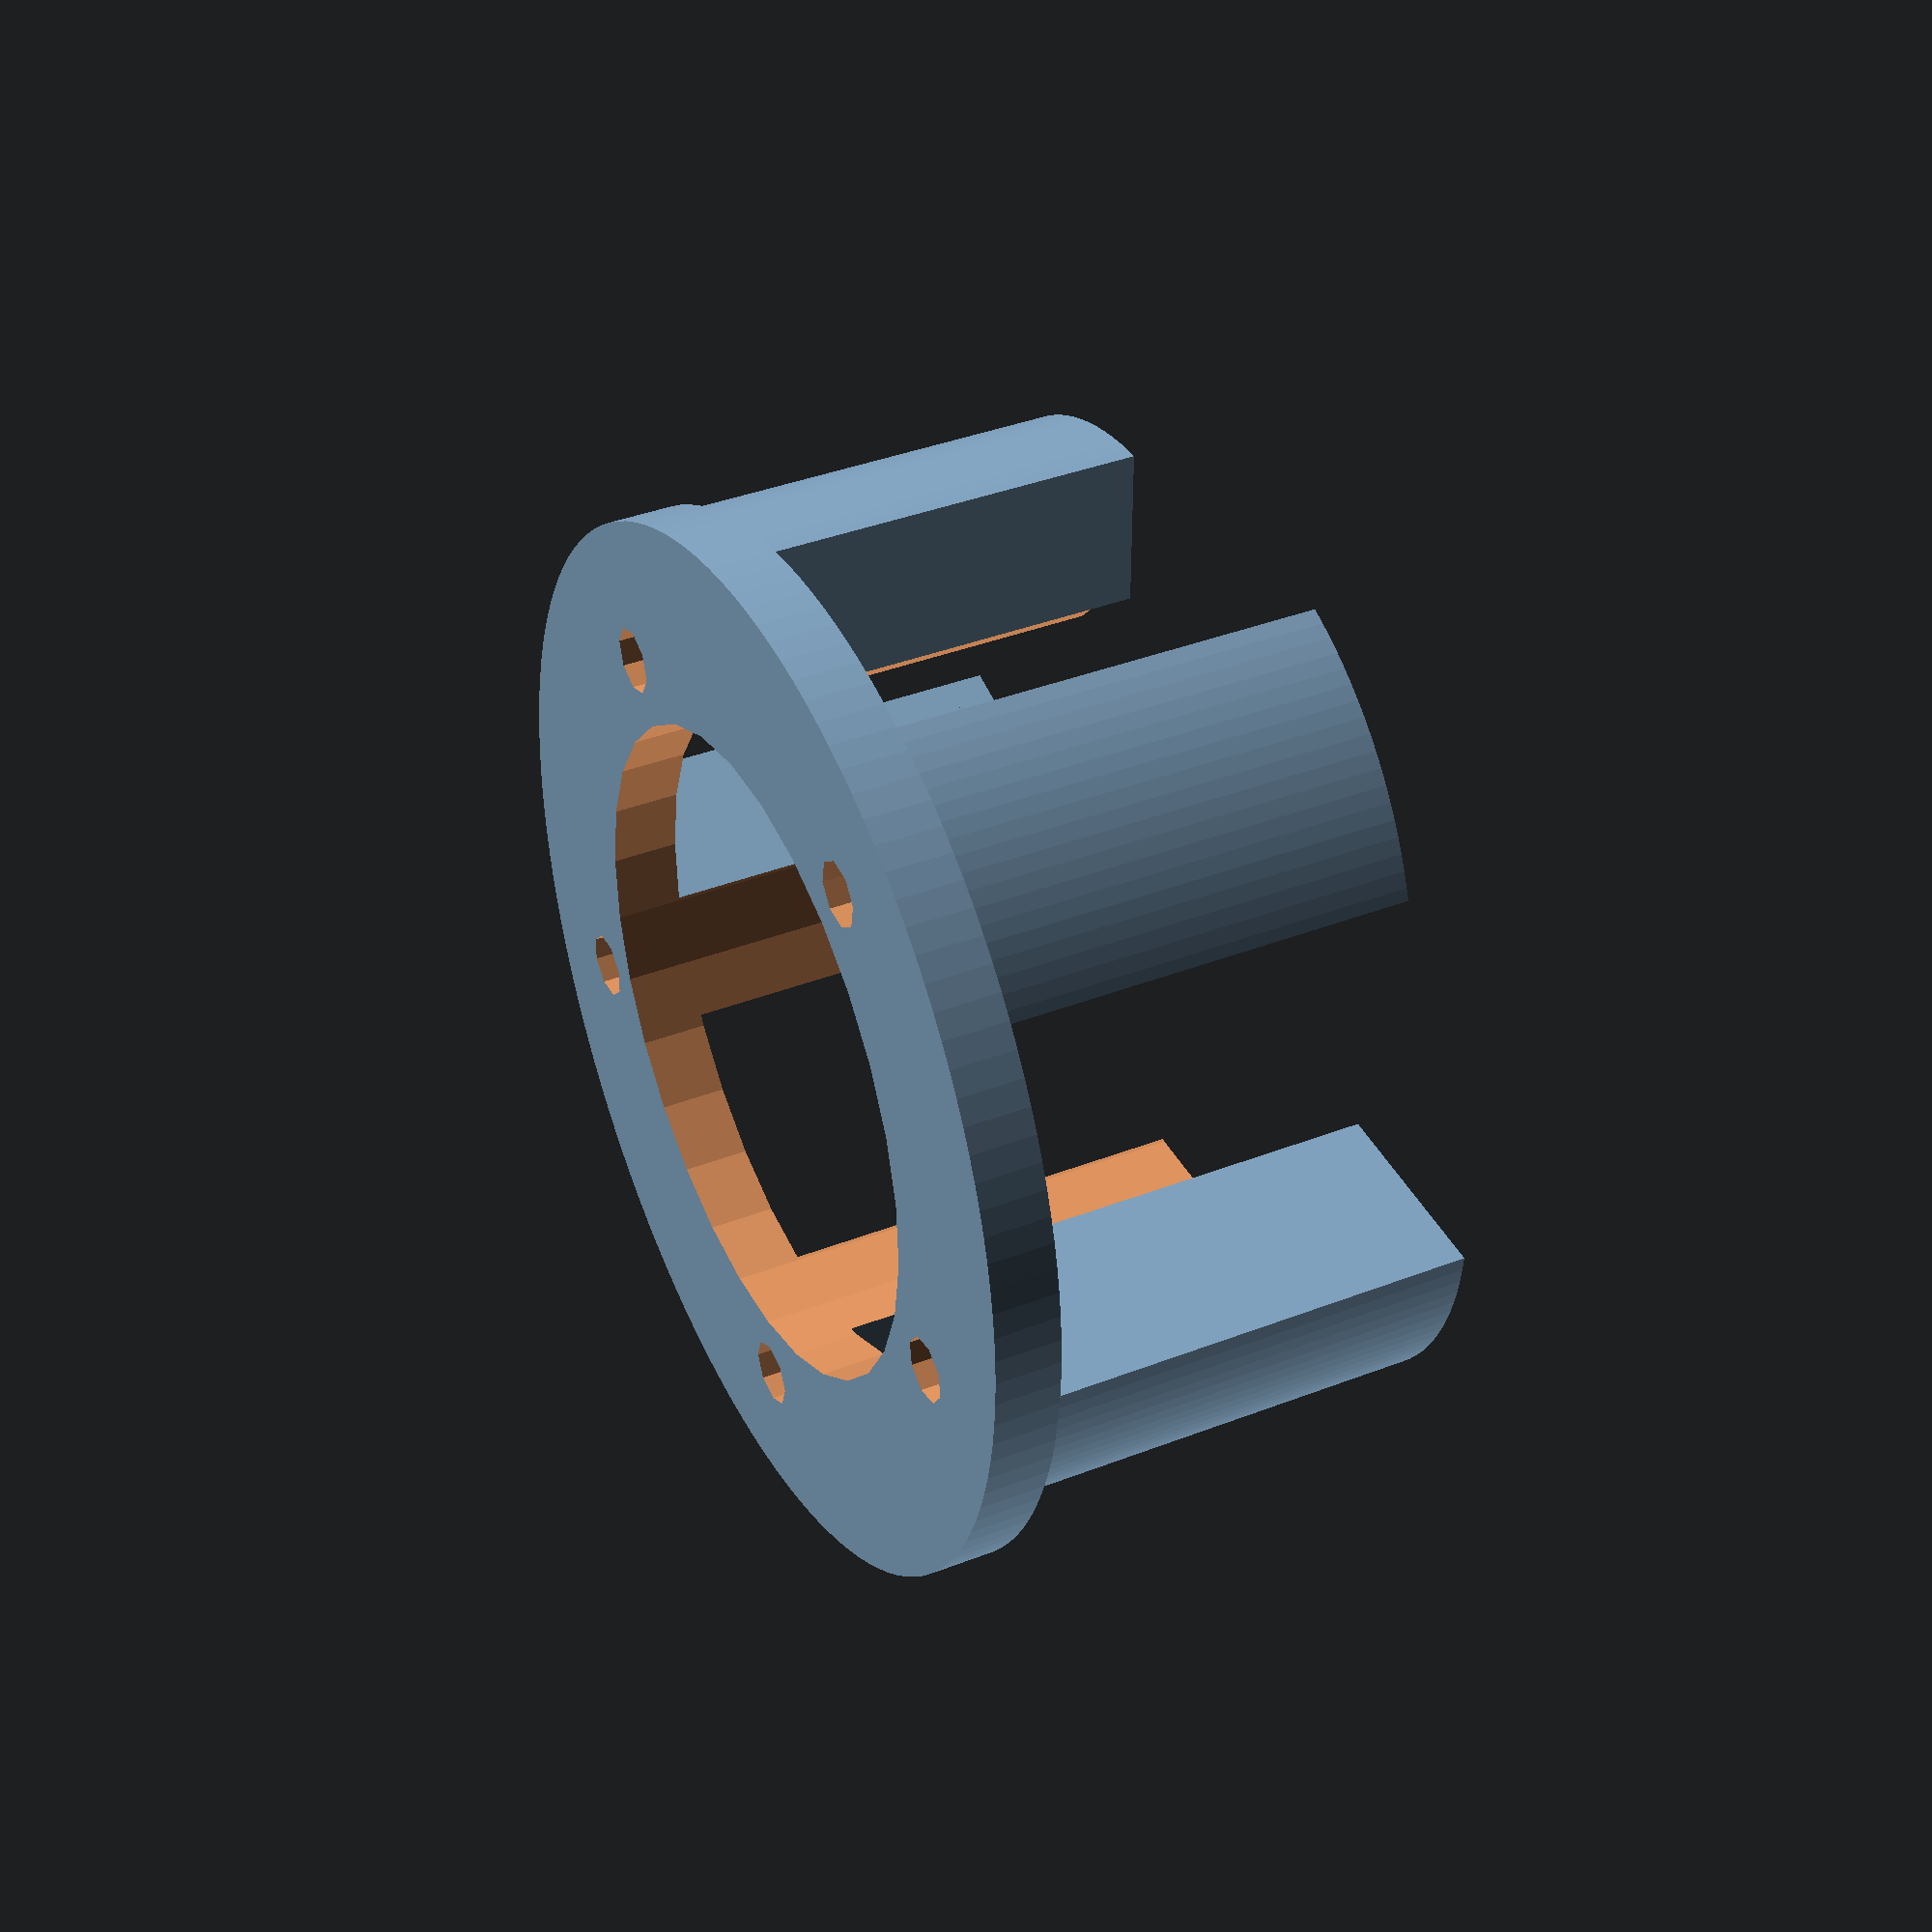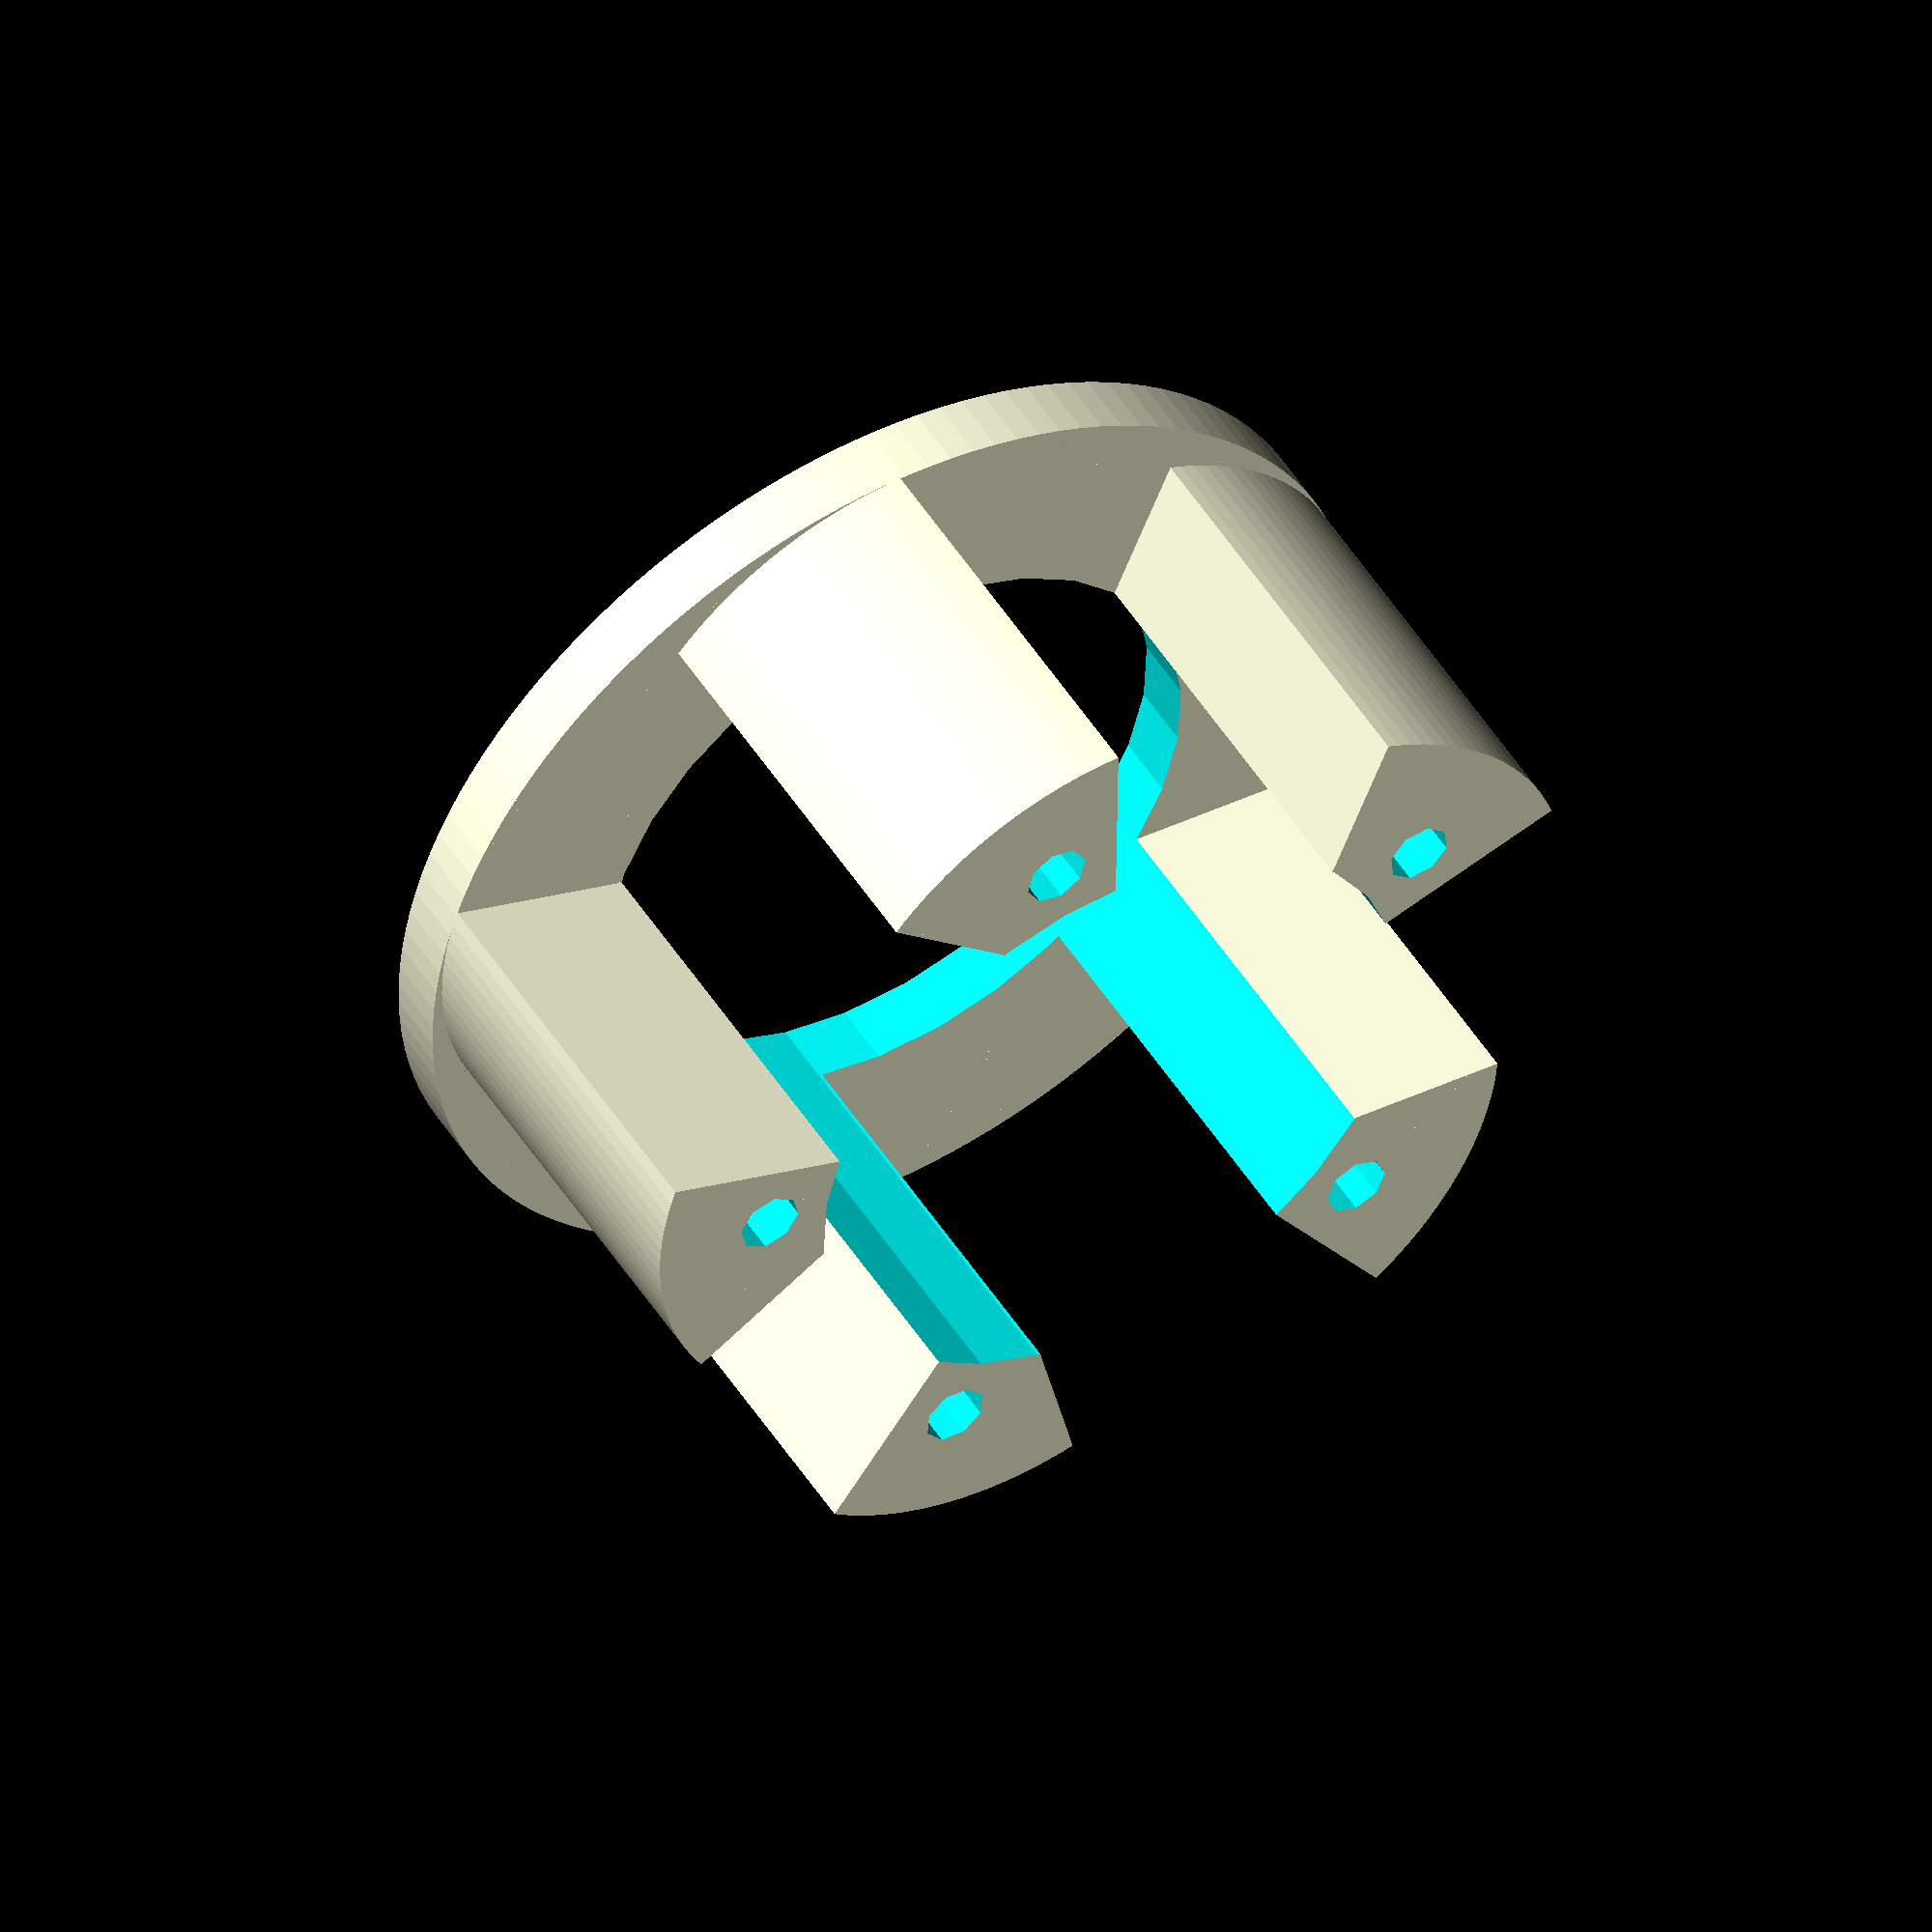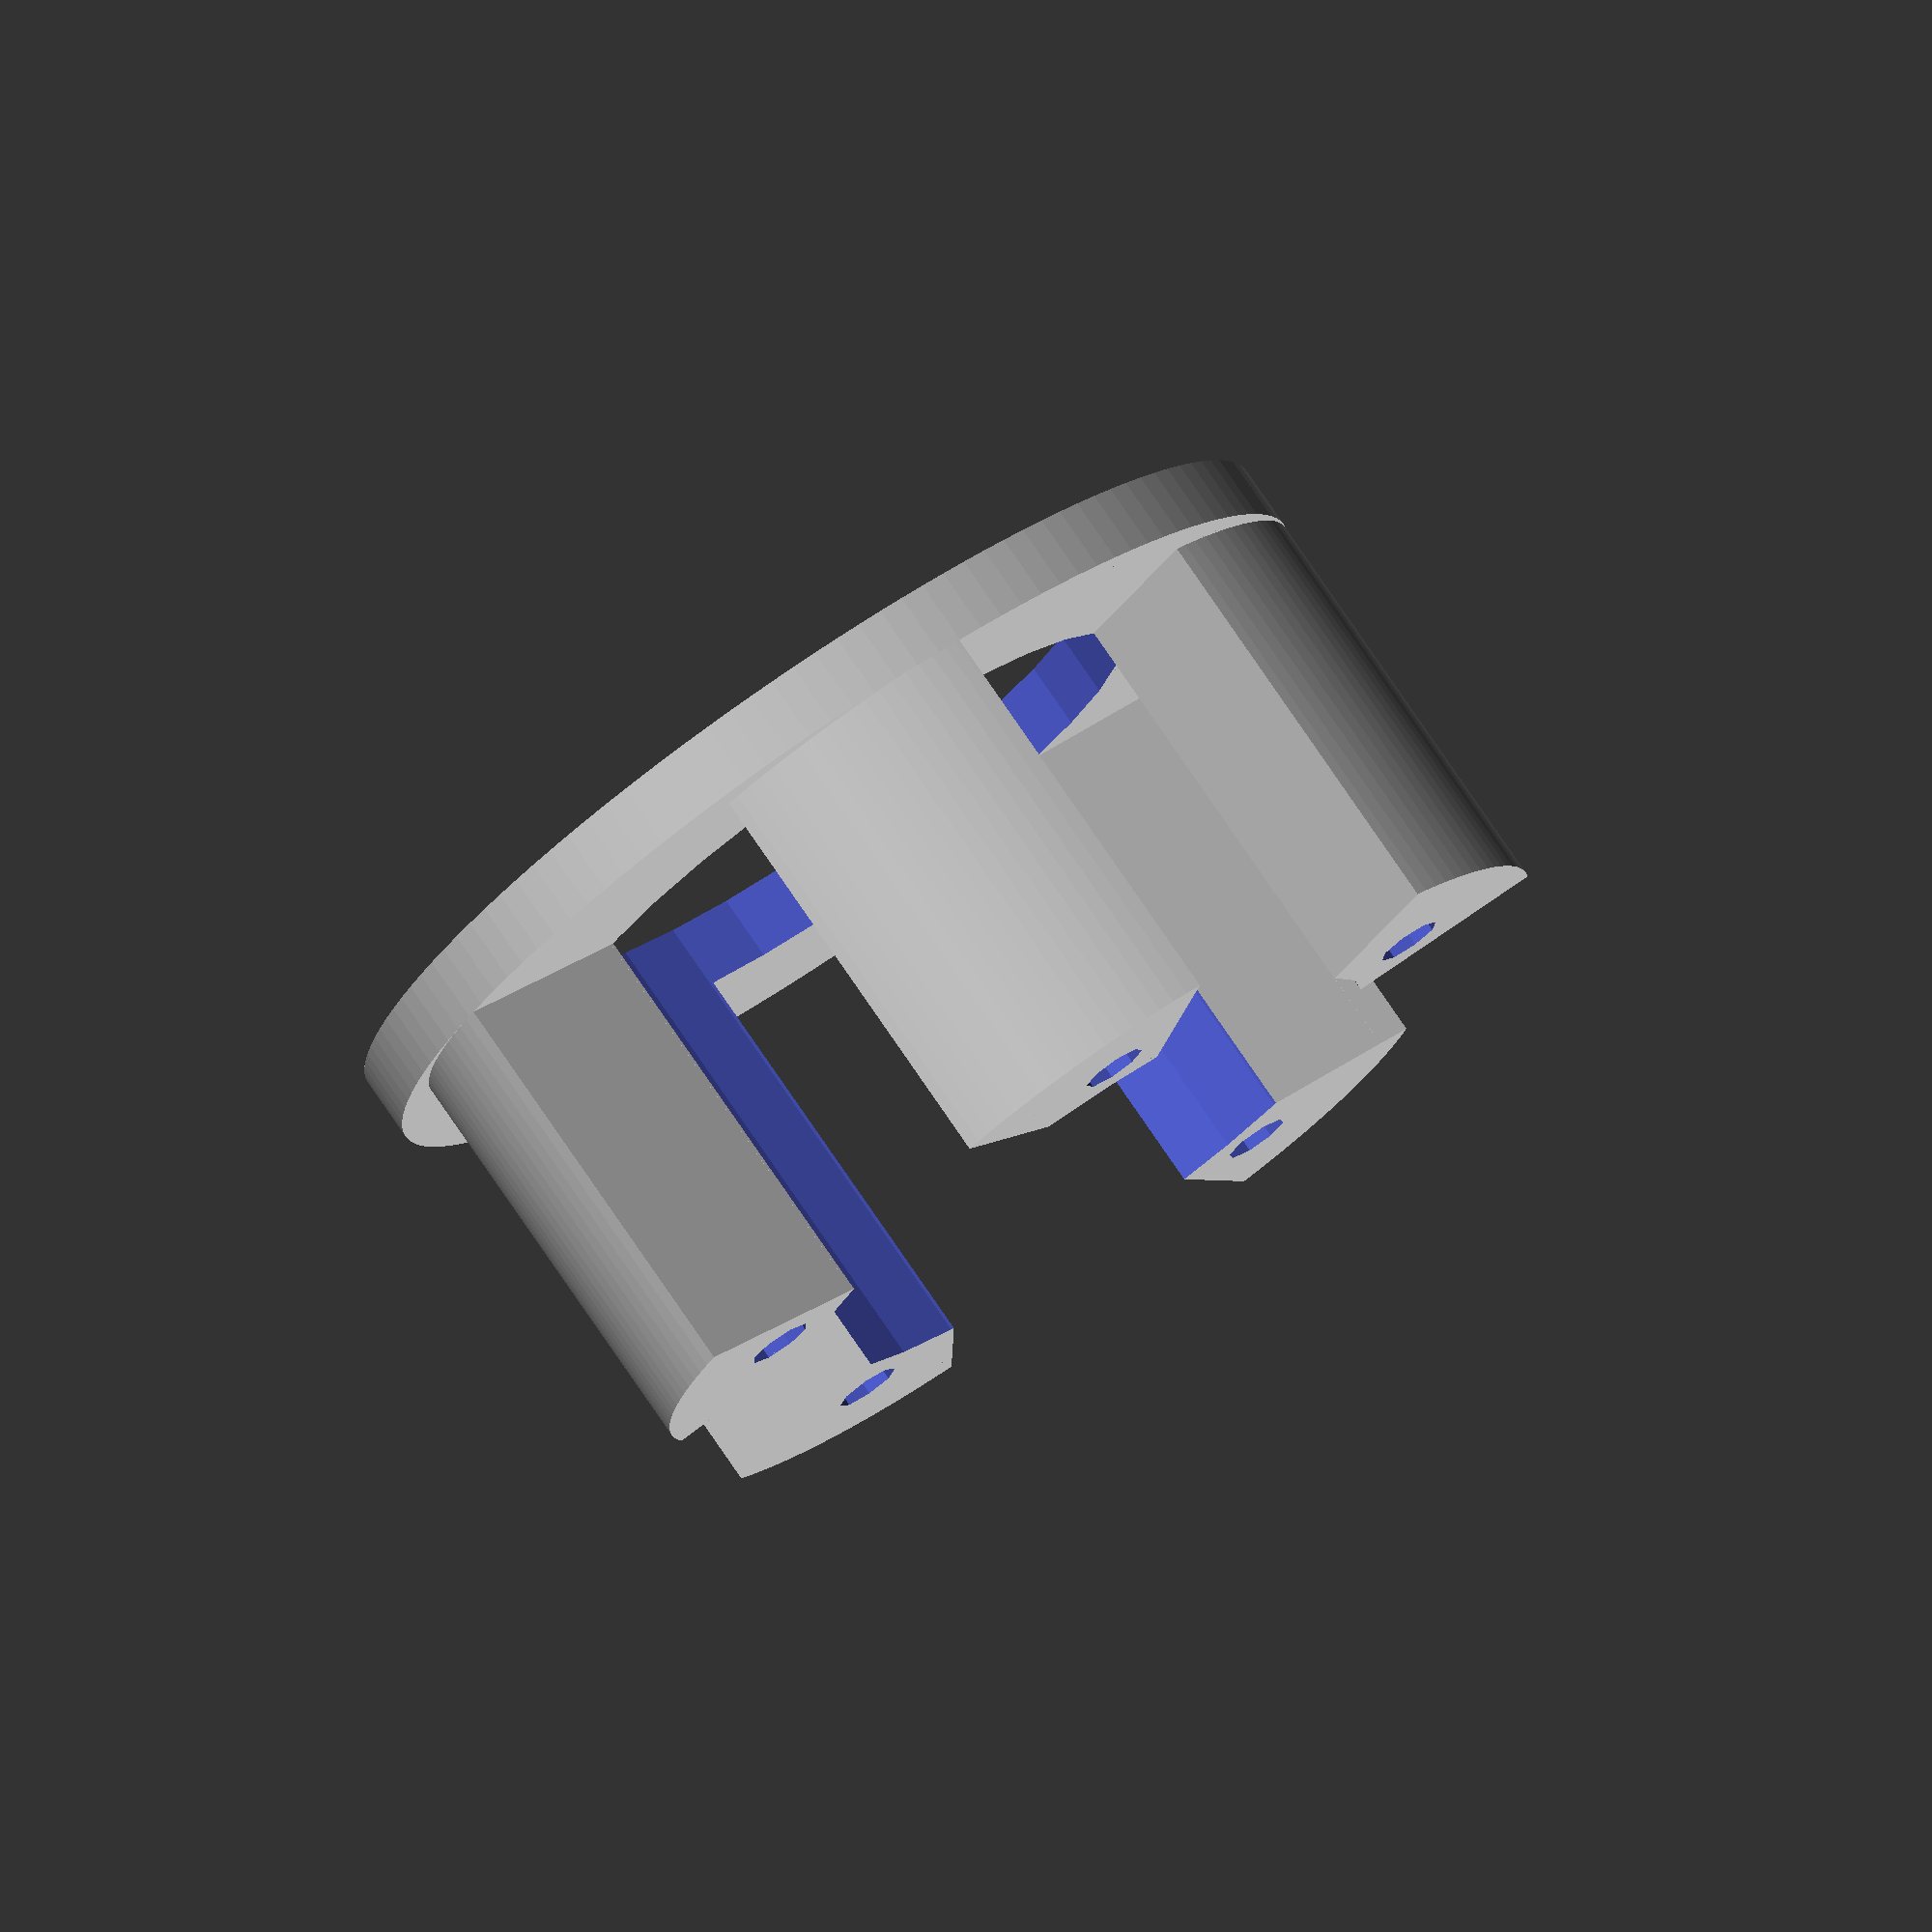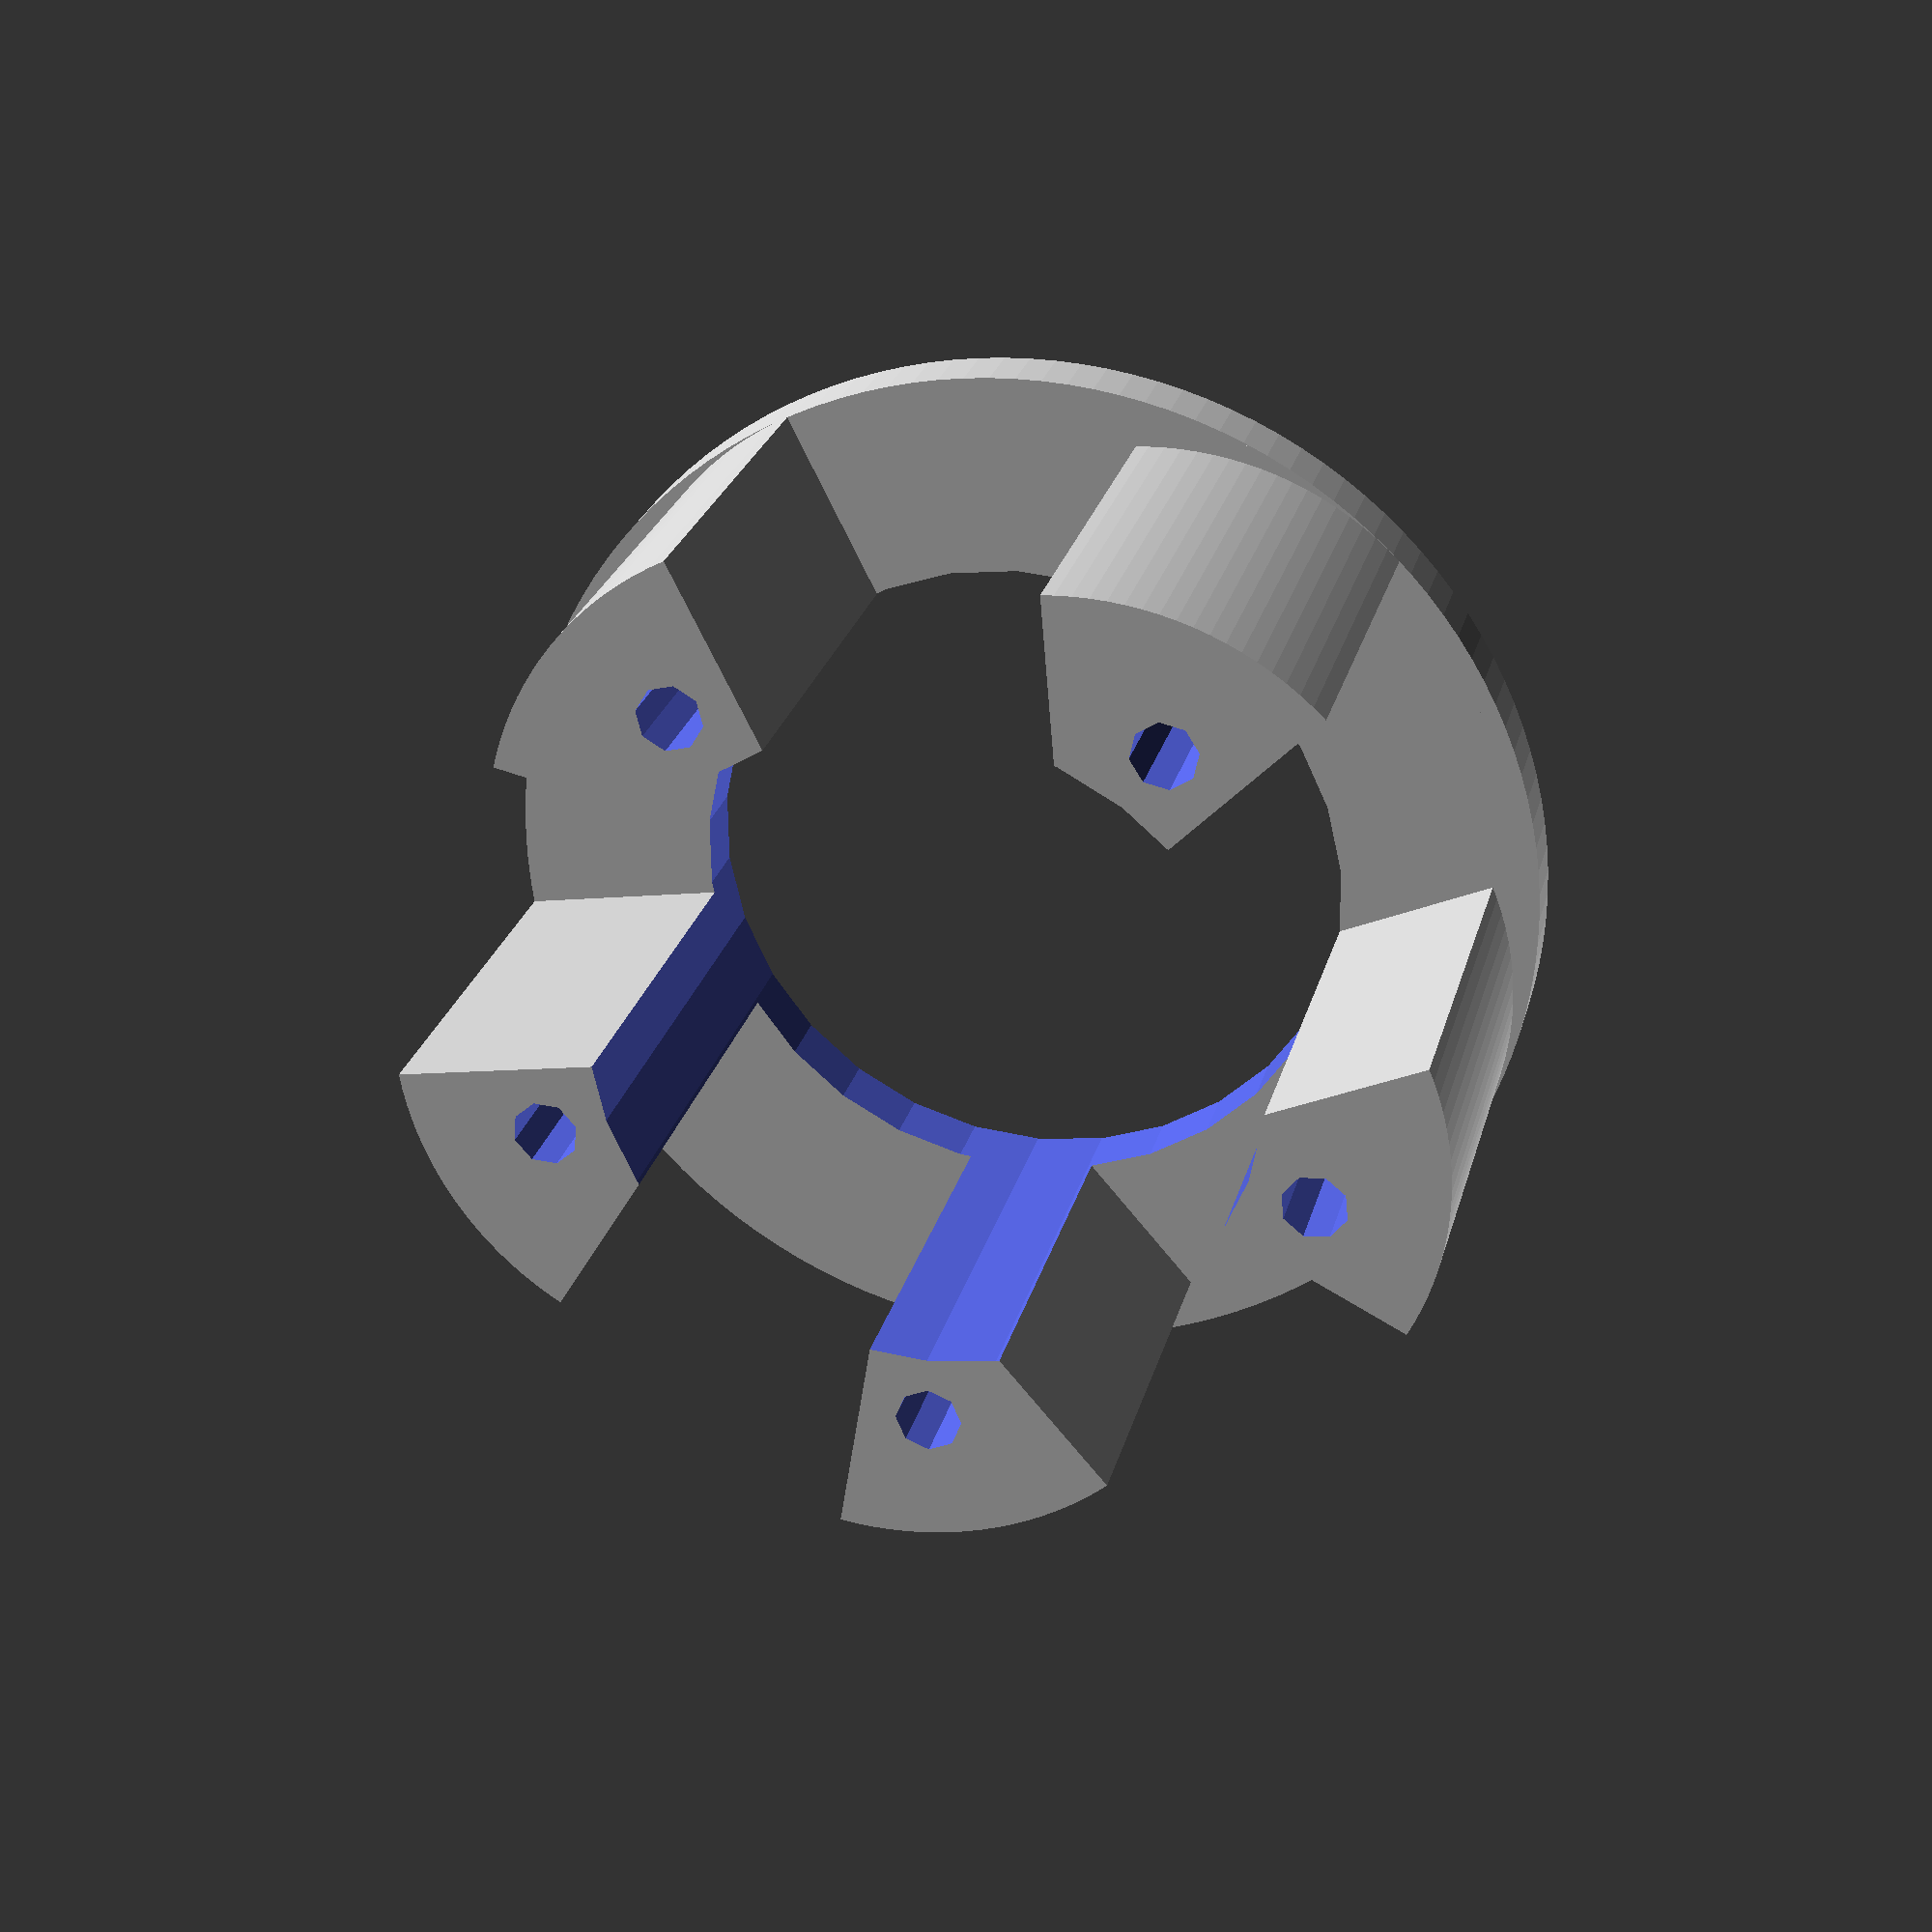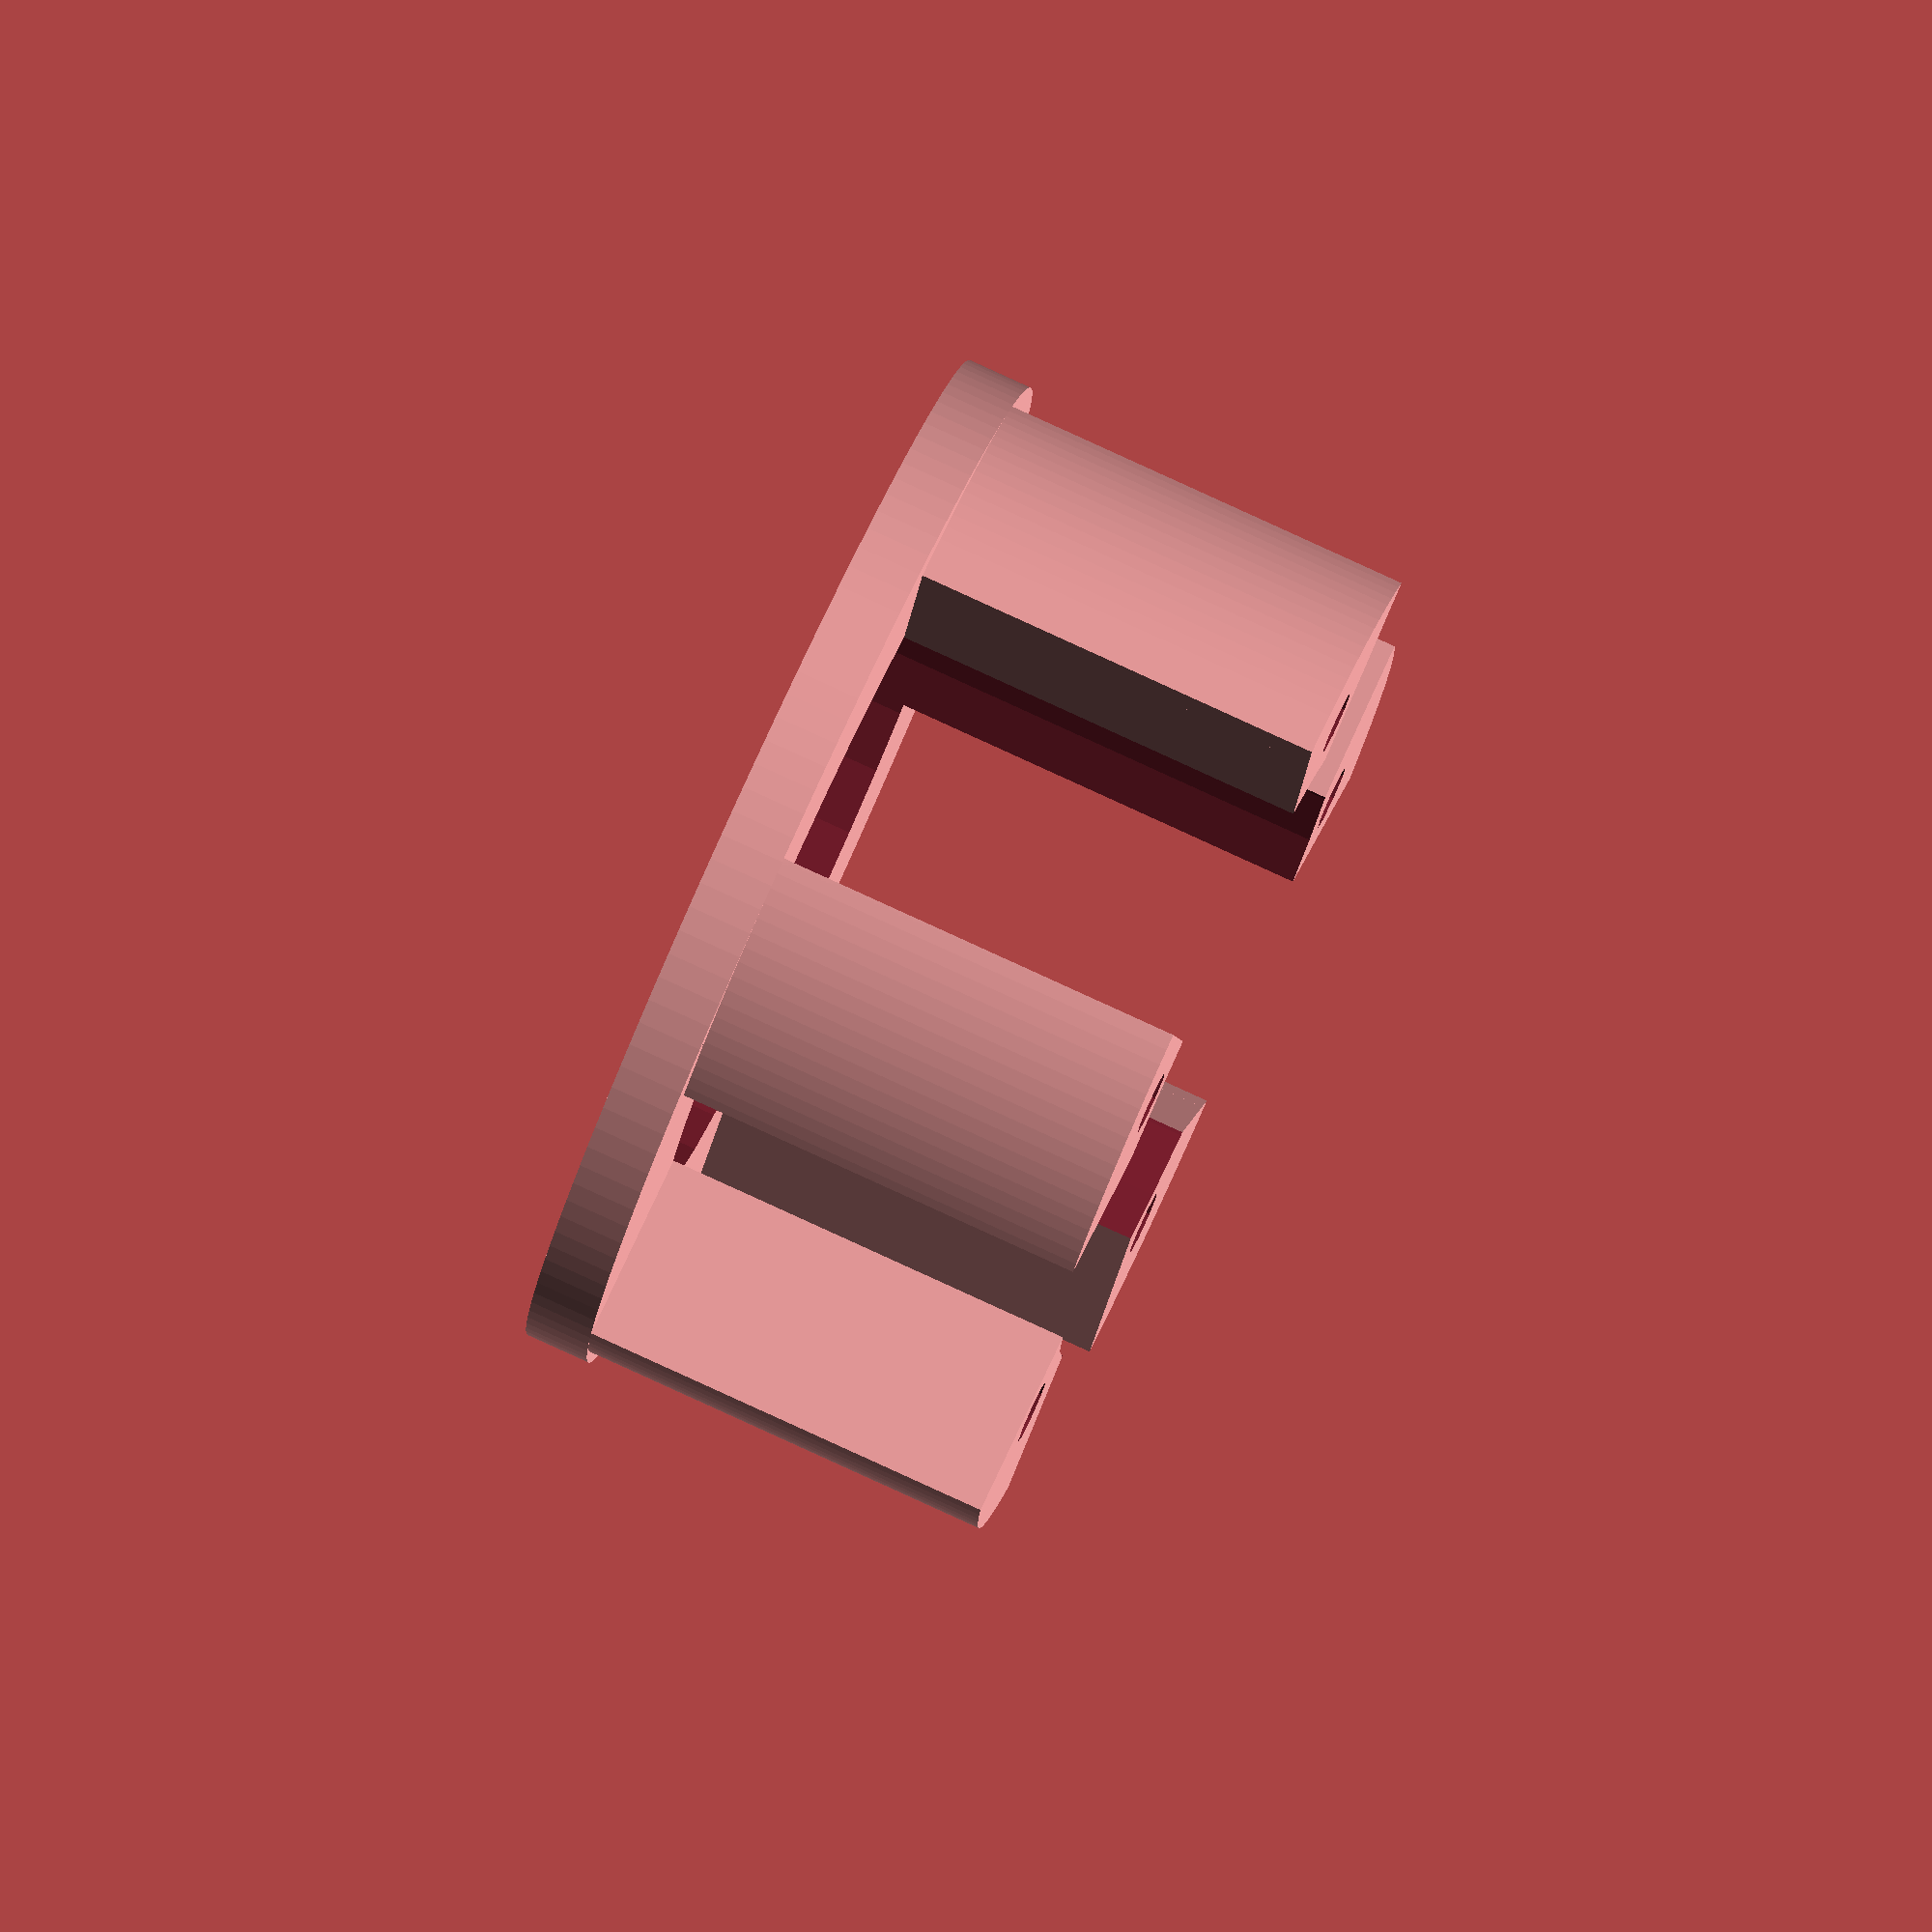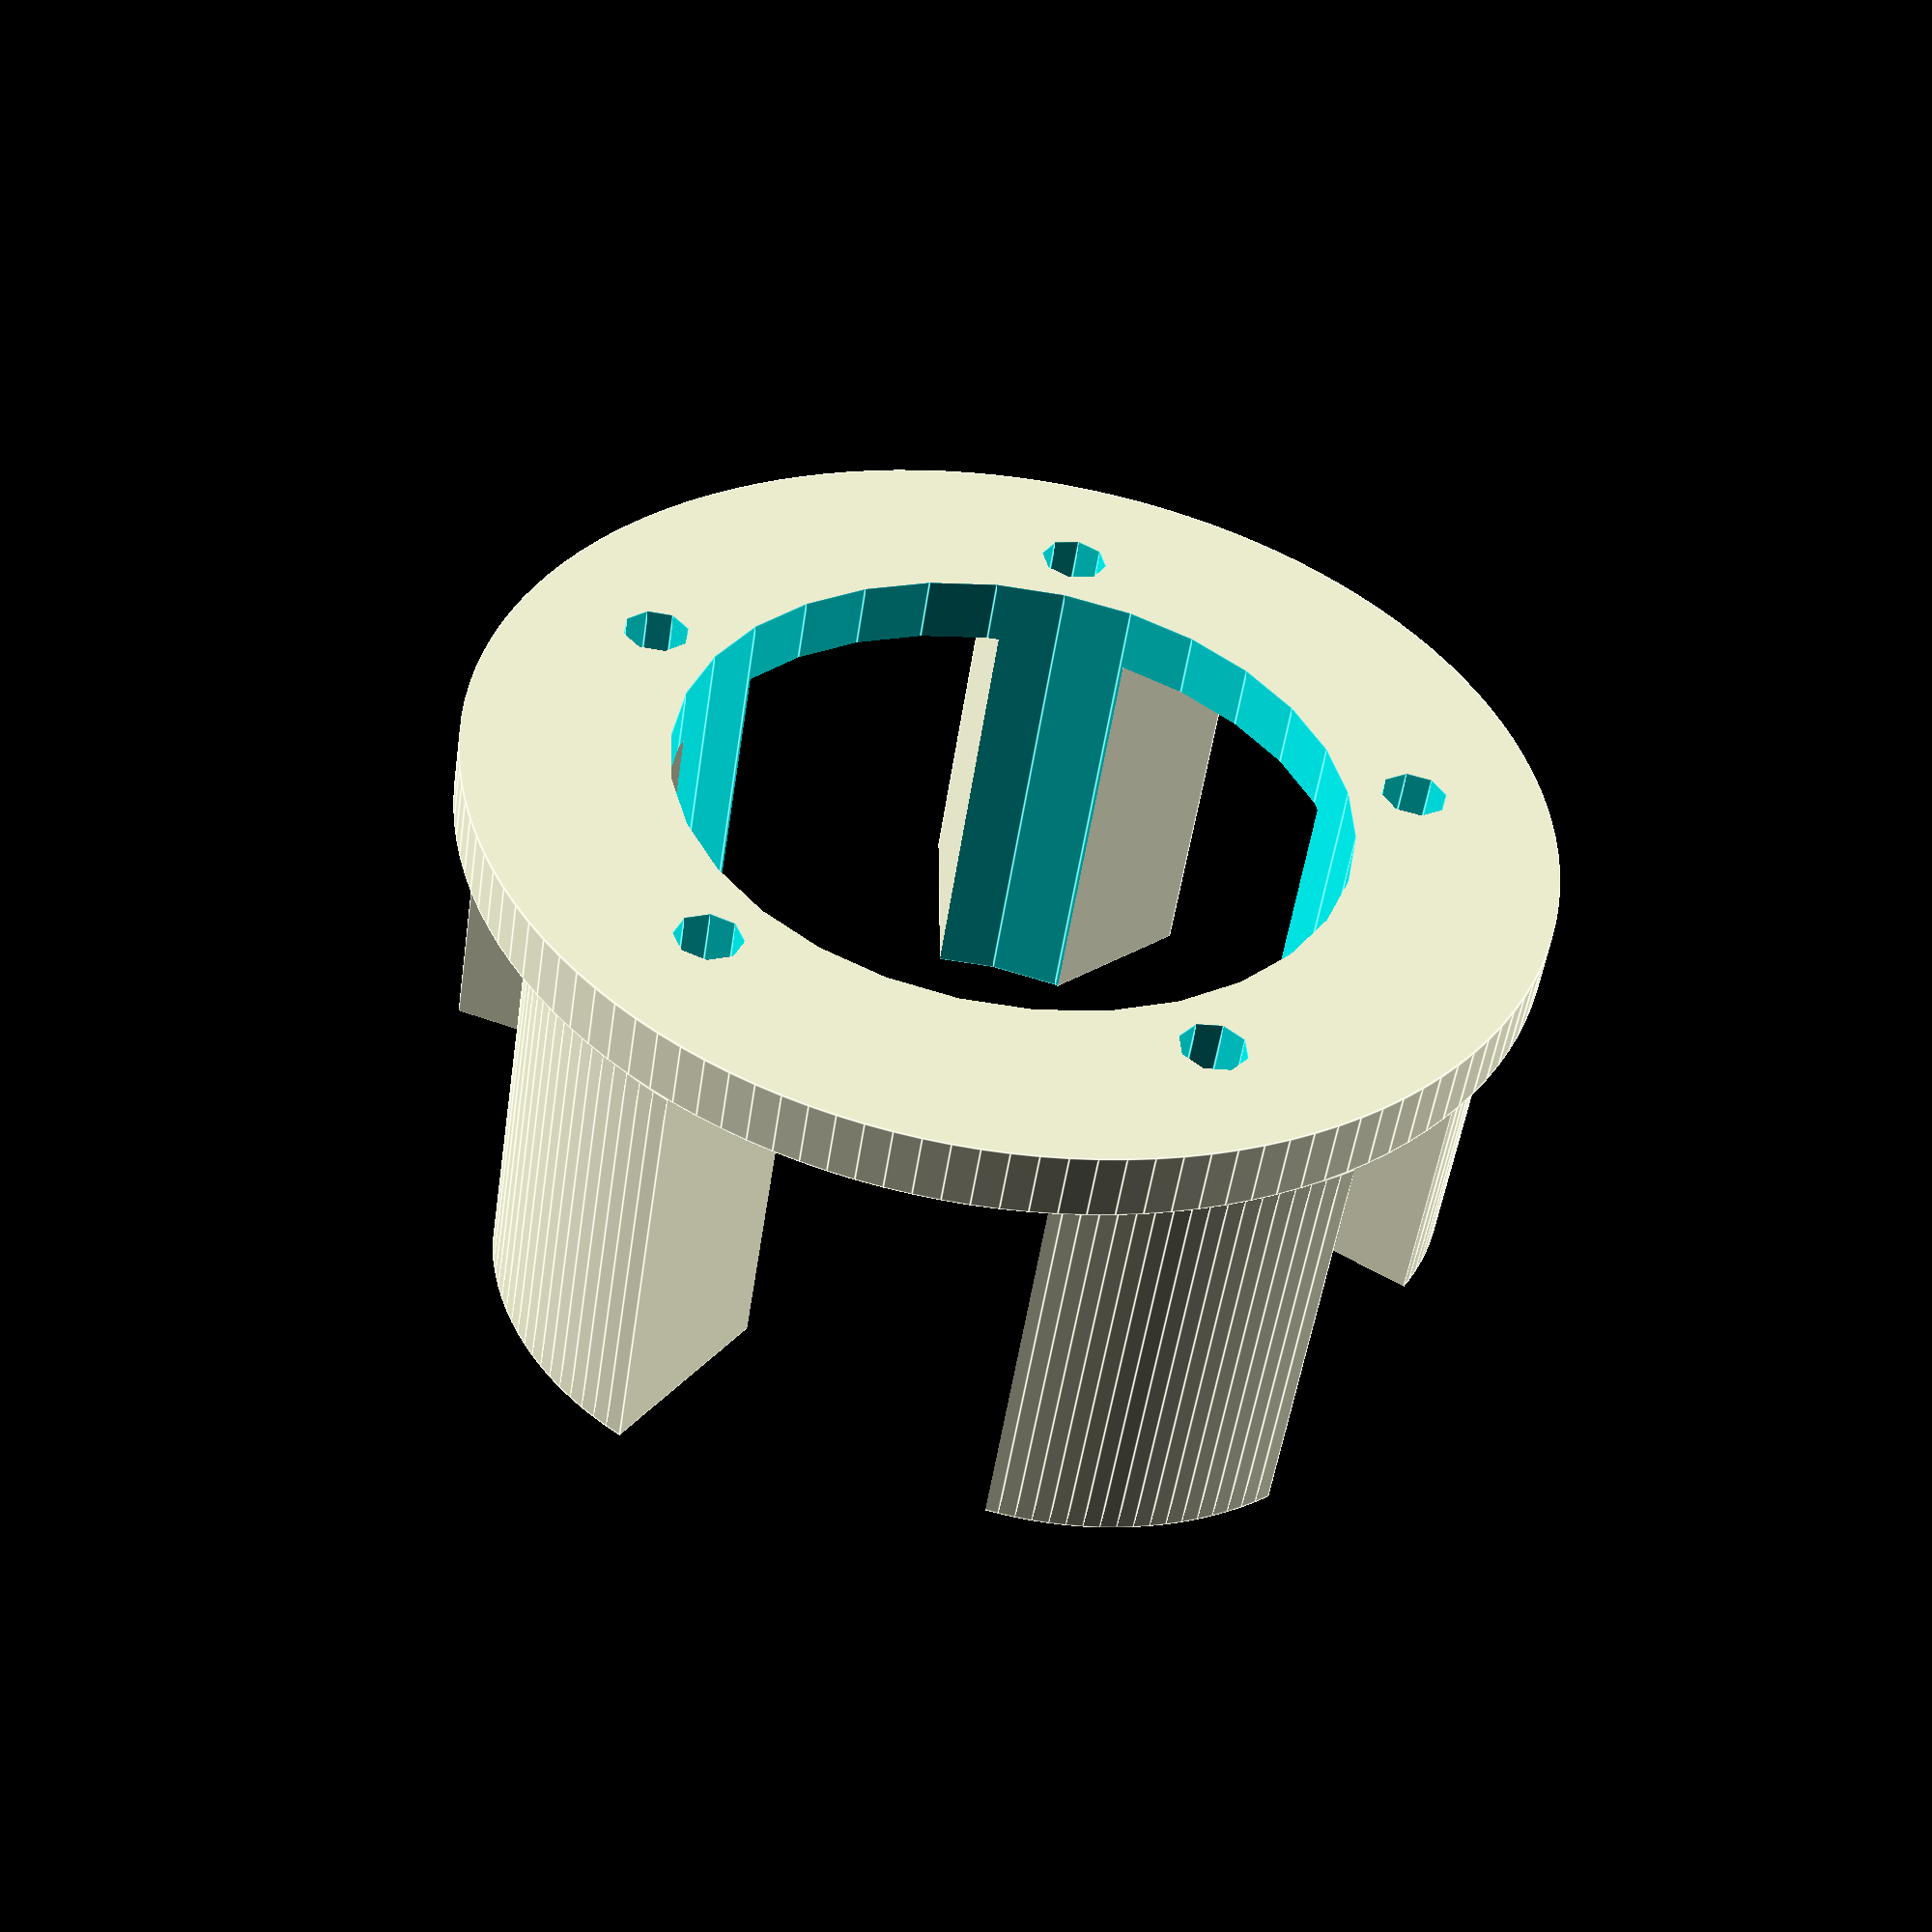
<openscad>
supports=5;
m5_distance=30;
base_height=5;
support_height=32;

module pie_slice(r=3.0, h=10, a=30) {
  $fn=128;
  intersection() {
    cylinder(r=r, h=h, center=true);
    translate([0,0,-1*(h/2)]) cube([r,r,h + 0.1]);
    translate([0,0,-1*(h/2)]) rotate(a-90) cube([r,r,h + 0.1]);
  }
}

difference() {
    union() {
        translate([0, 0, base_height/2]) cylinder(r=m5_distance+10, h=base_height, center=true, $fn=128);
        for (i=[0:(360/supports):360]) {
            translate([0, 0, (support_height/2)+base_height]) {
                rotate([0,0,i-10]) translate([15,0,0]) pie_slice(r=25,h=support_height,a=50);
            }
        }
    }
    translate([0, 0, (base_height+support_height)/2]) union() {
        for (i=[0:(360/supports):360]) {
            rotate([0,0,i]) {
                translate([m5_distance, 0, 0]) {
                    cylinder(r=2.5, h=base_height+0.1+support_height, center=true);
                }
            }
        }
    }

    translate([0, 0, (base_height+support_height)/2]) cylinder(r=25, h=base_height+support_height+0.1, center=true);
}
</openscad>
<views>
elev=142.2 azim=129.8 roll=296.4 proj=p view=wireframe
elev=310.8 azim=116.9 roll=329.4 proj=o view=solid
elev=282.8 azim=347.0 roll=325.8 proj=o view=wireframe
elev=335.1 azim=89.1 roll=13.5 proj=p view=wireframe
elev=97.8 azim=1.4 roll=245.4 proj=o view=wireframe
elev=50.6 azim=260.7 roll=171.7 proj=p view=edges
</views>
